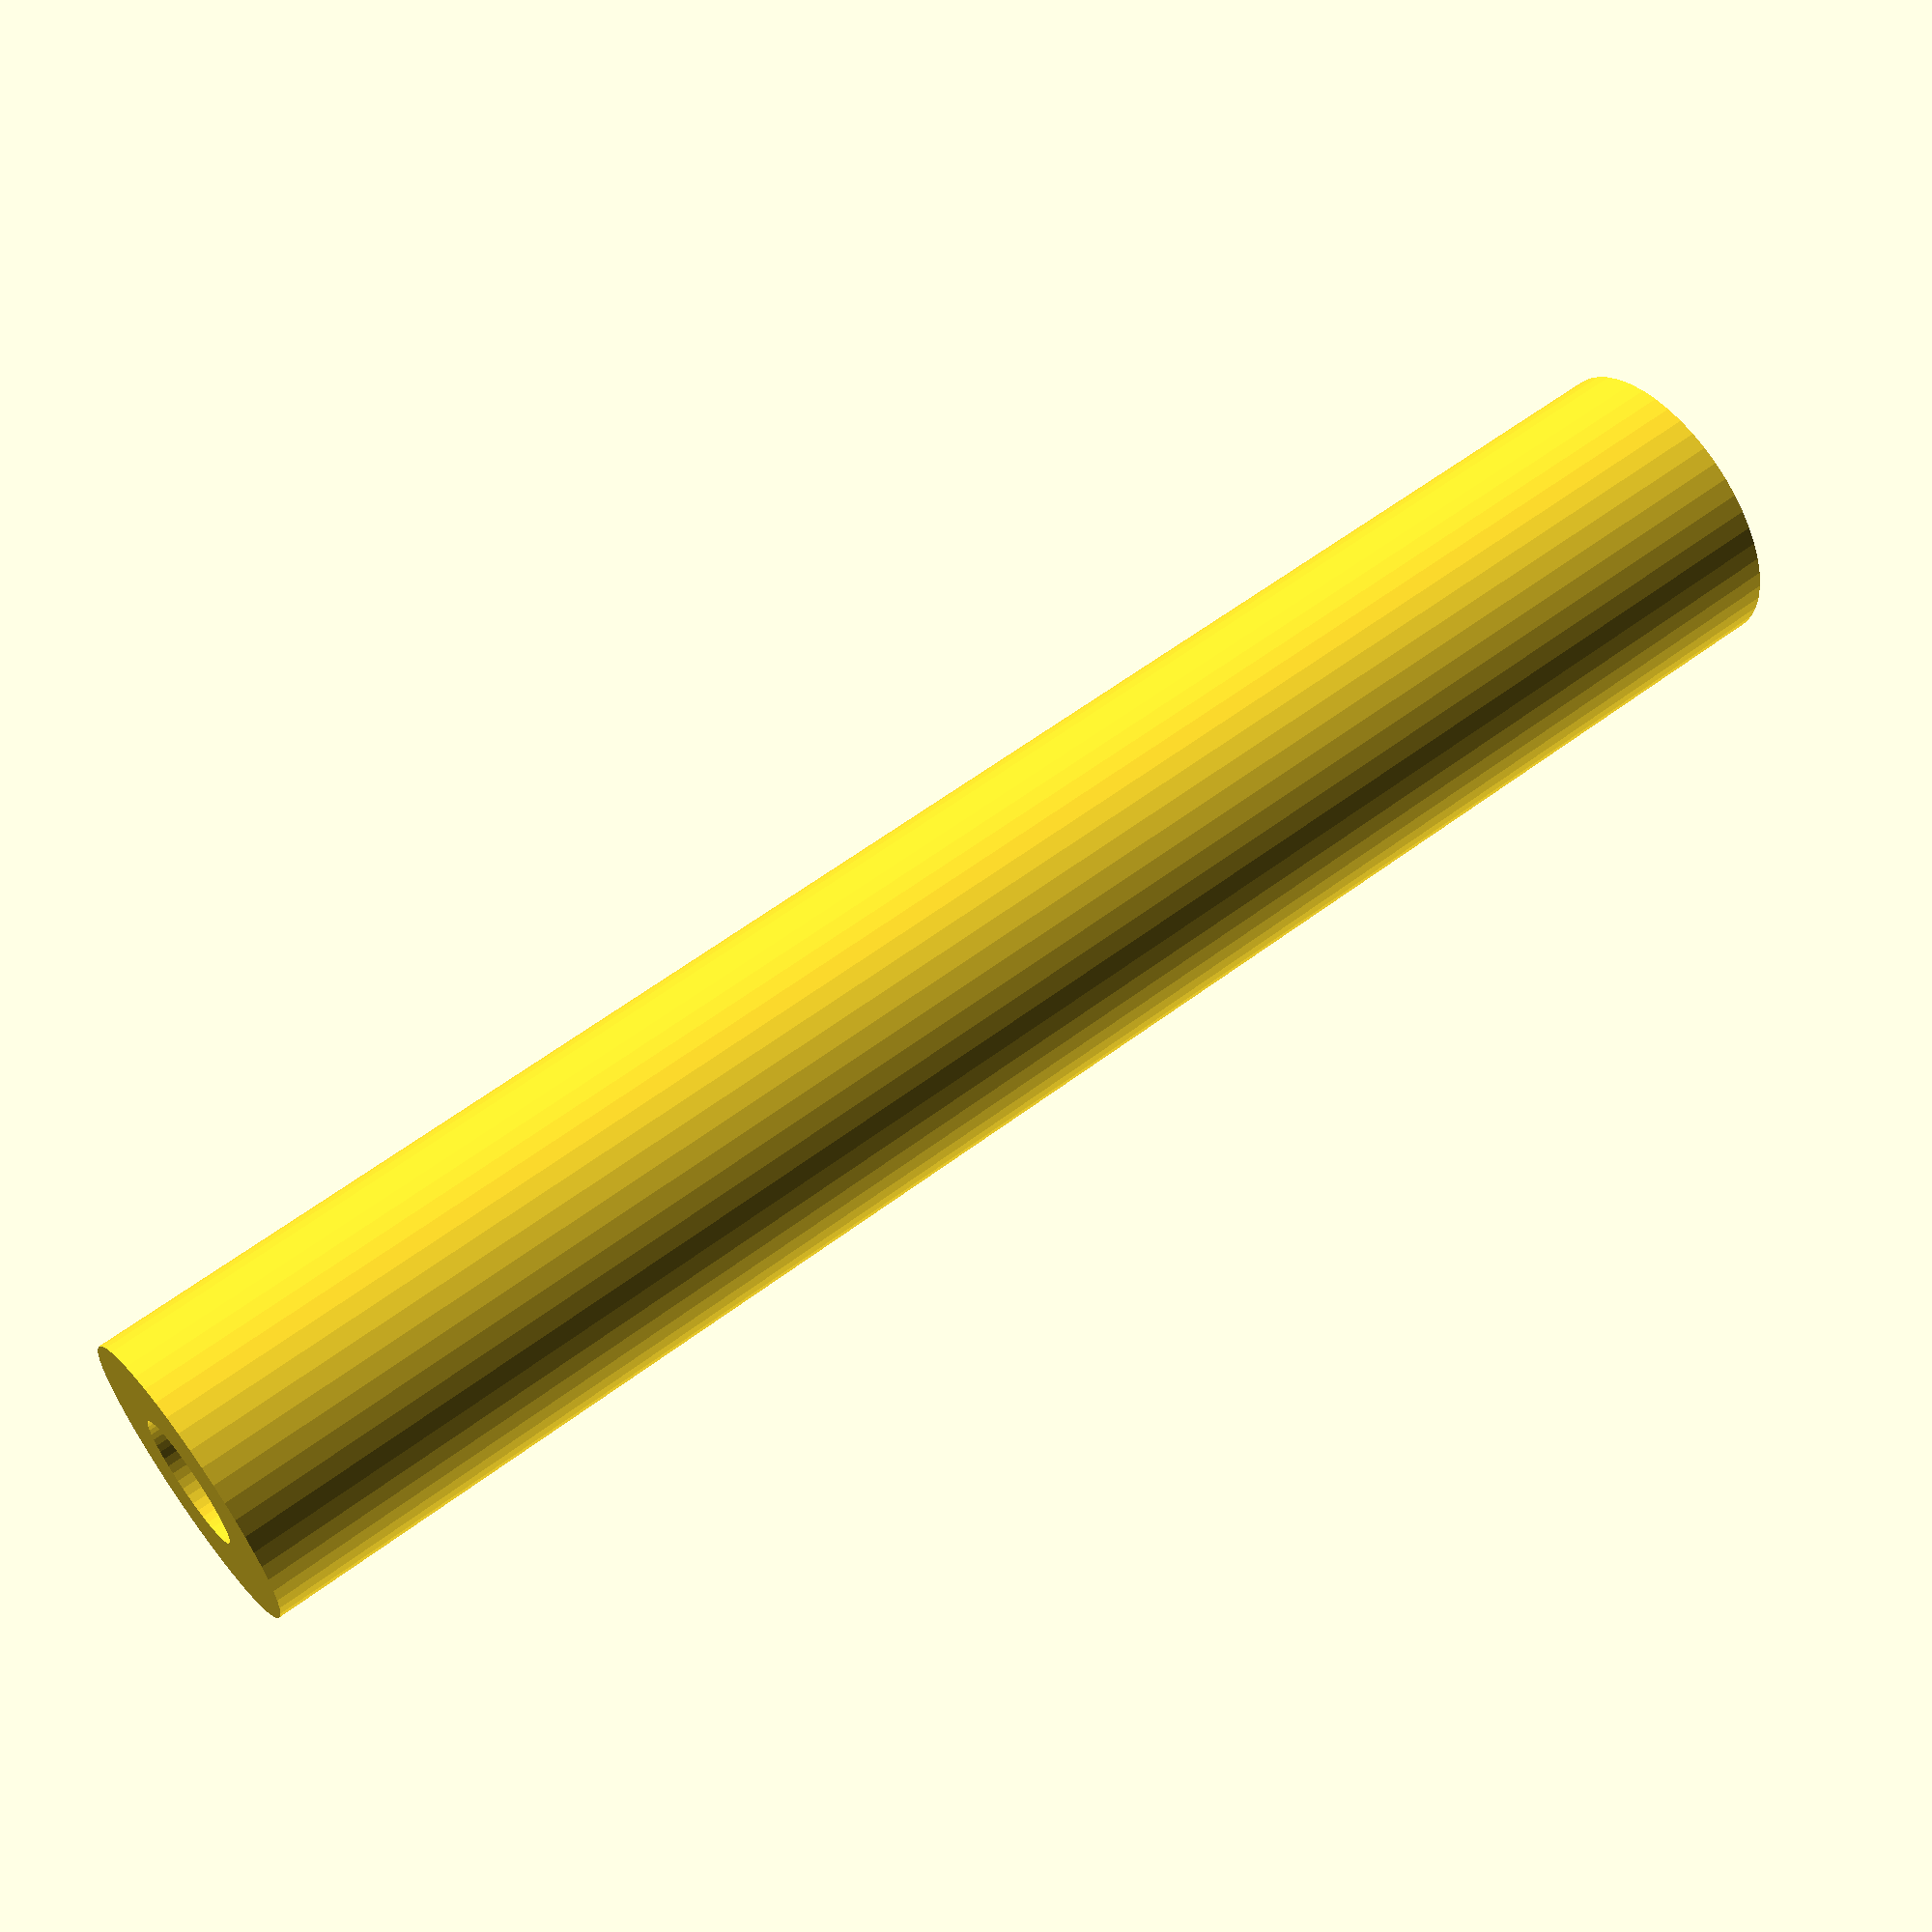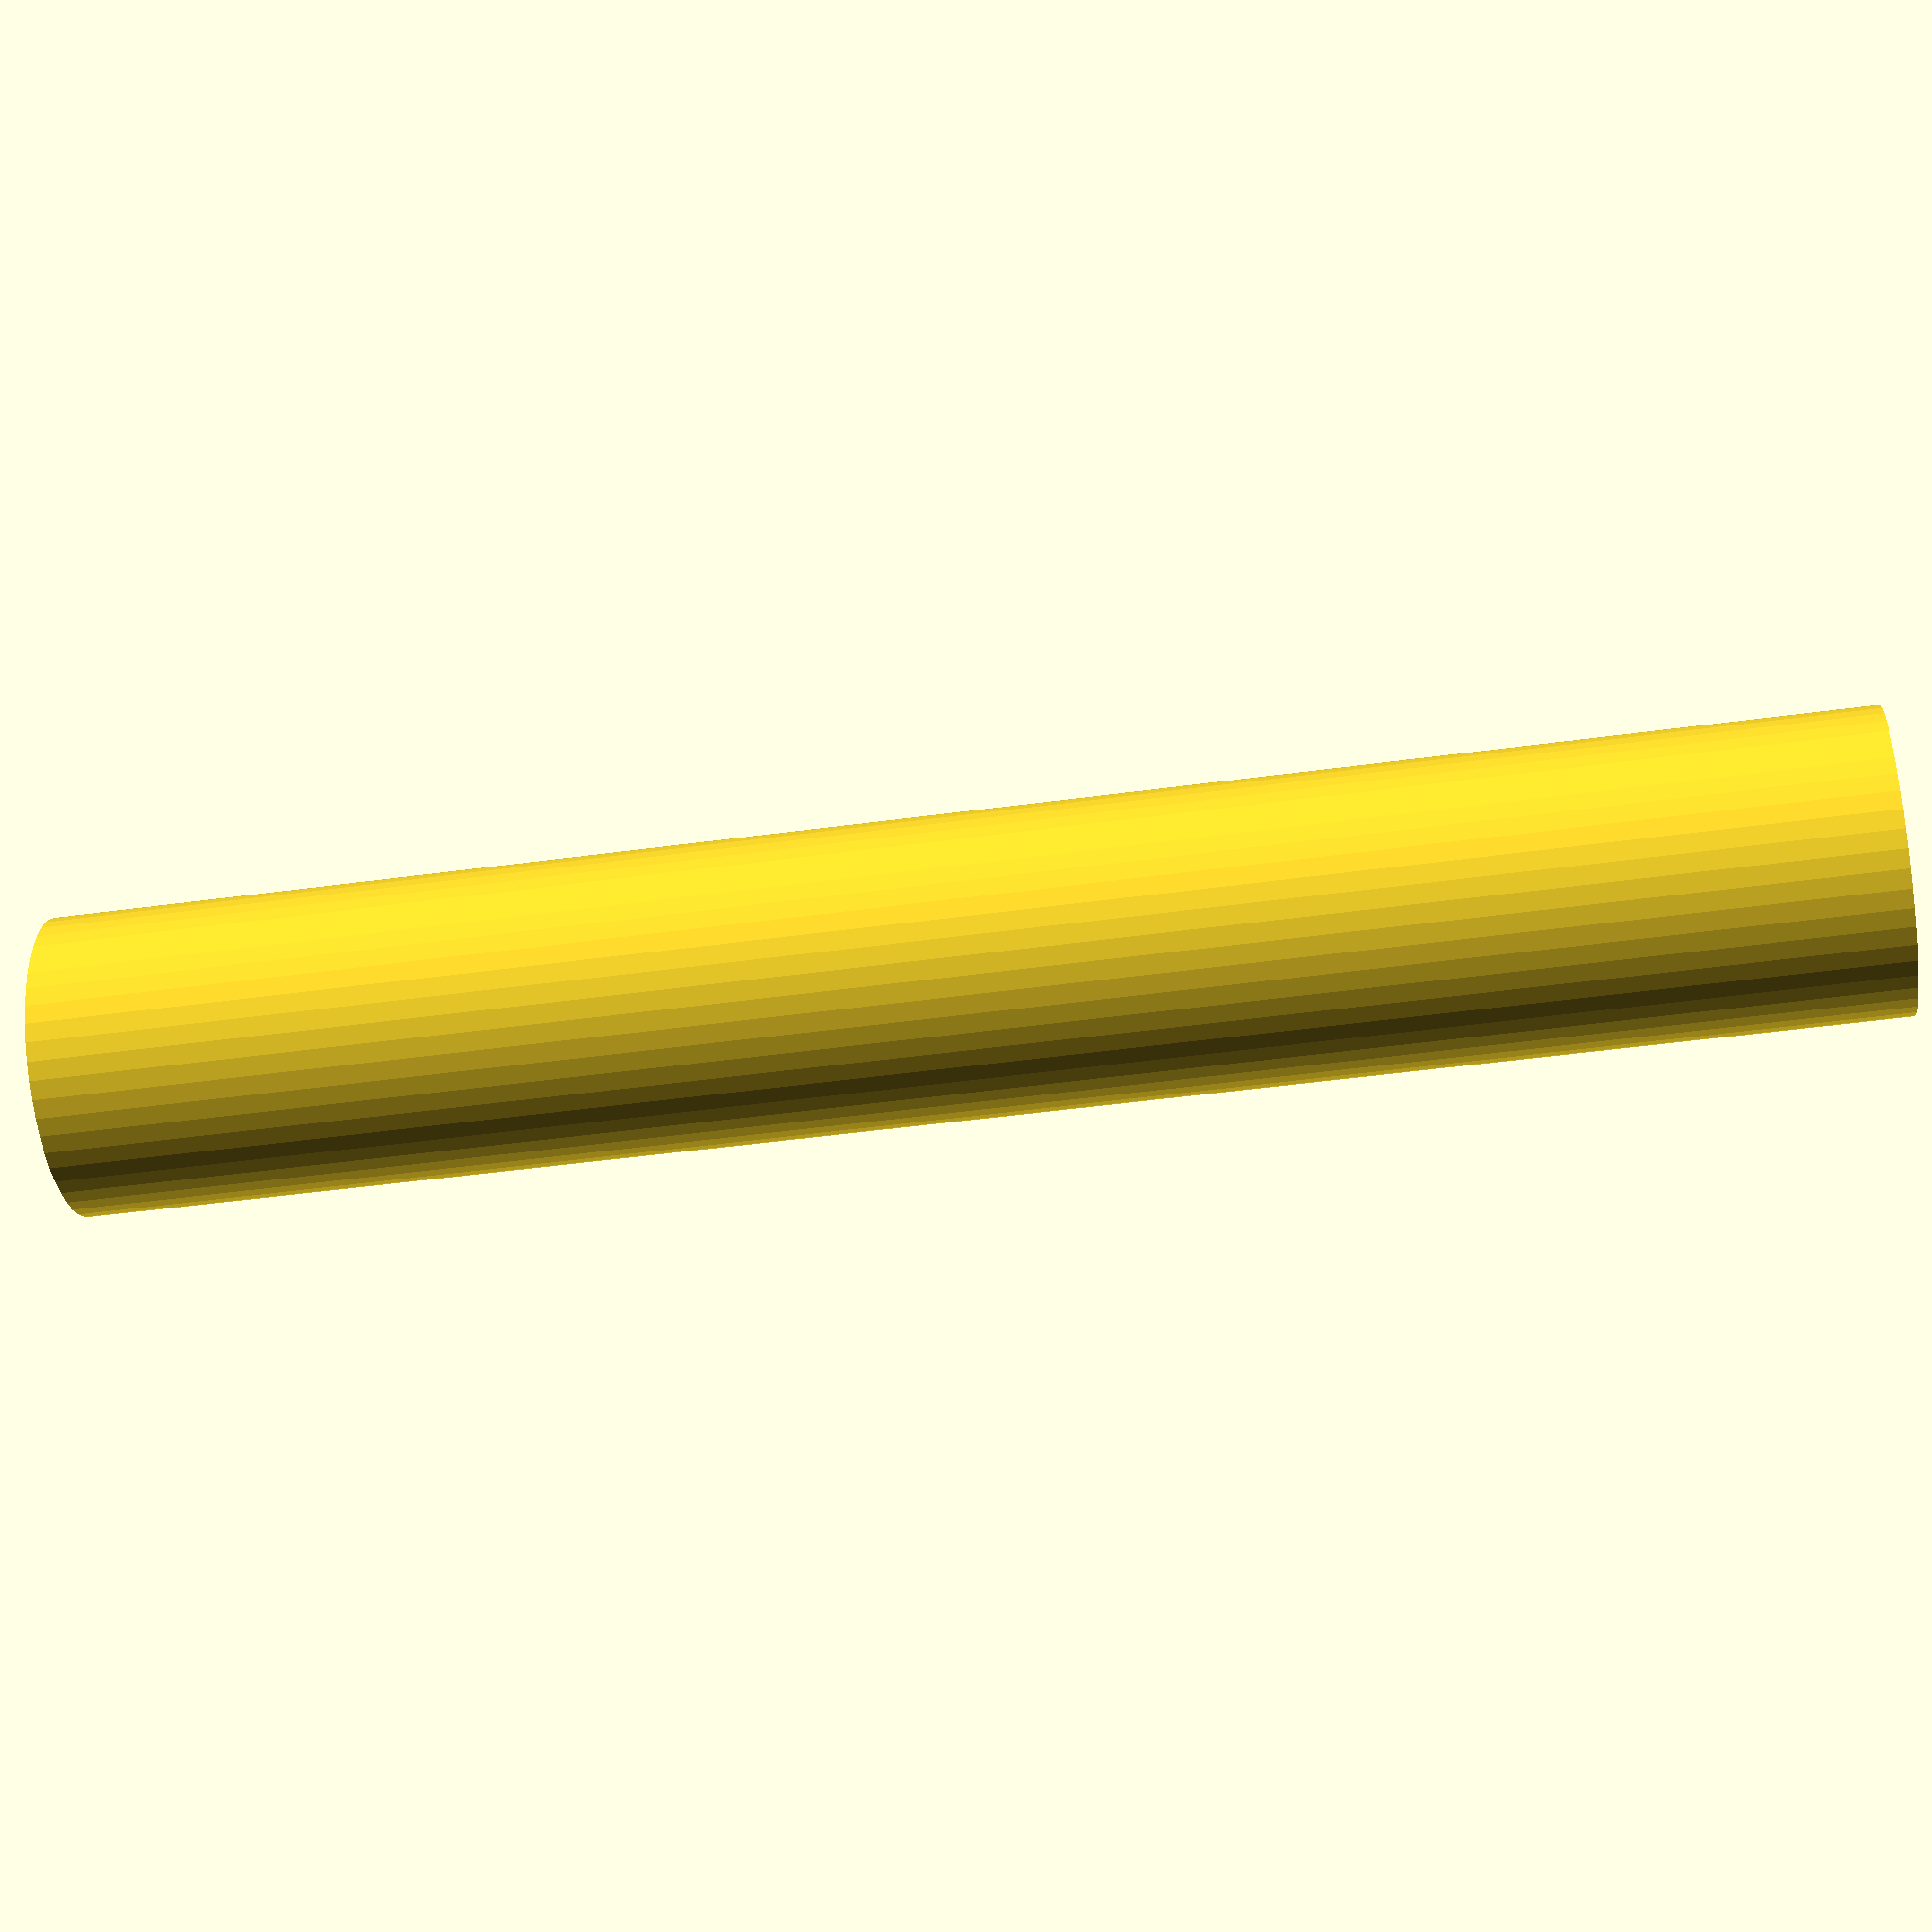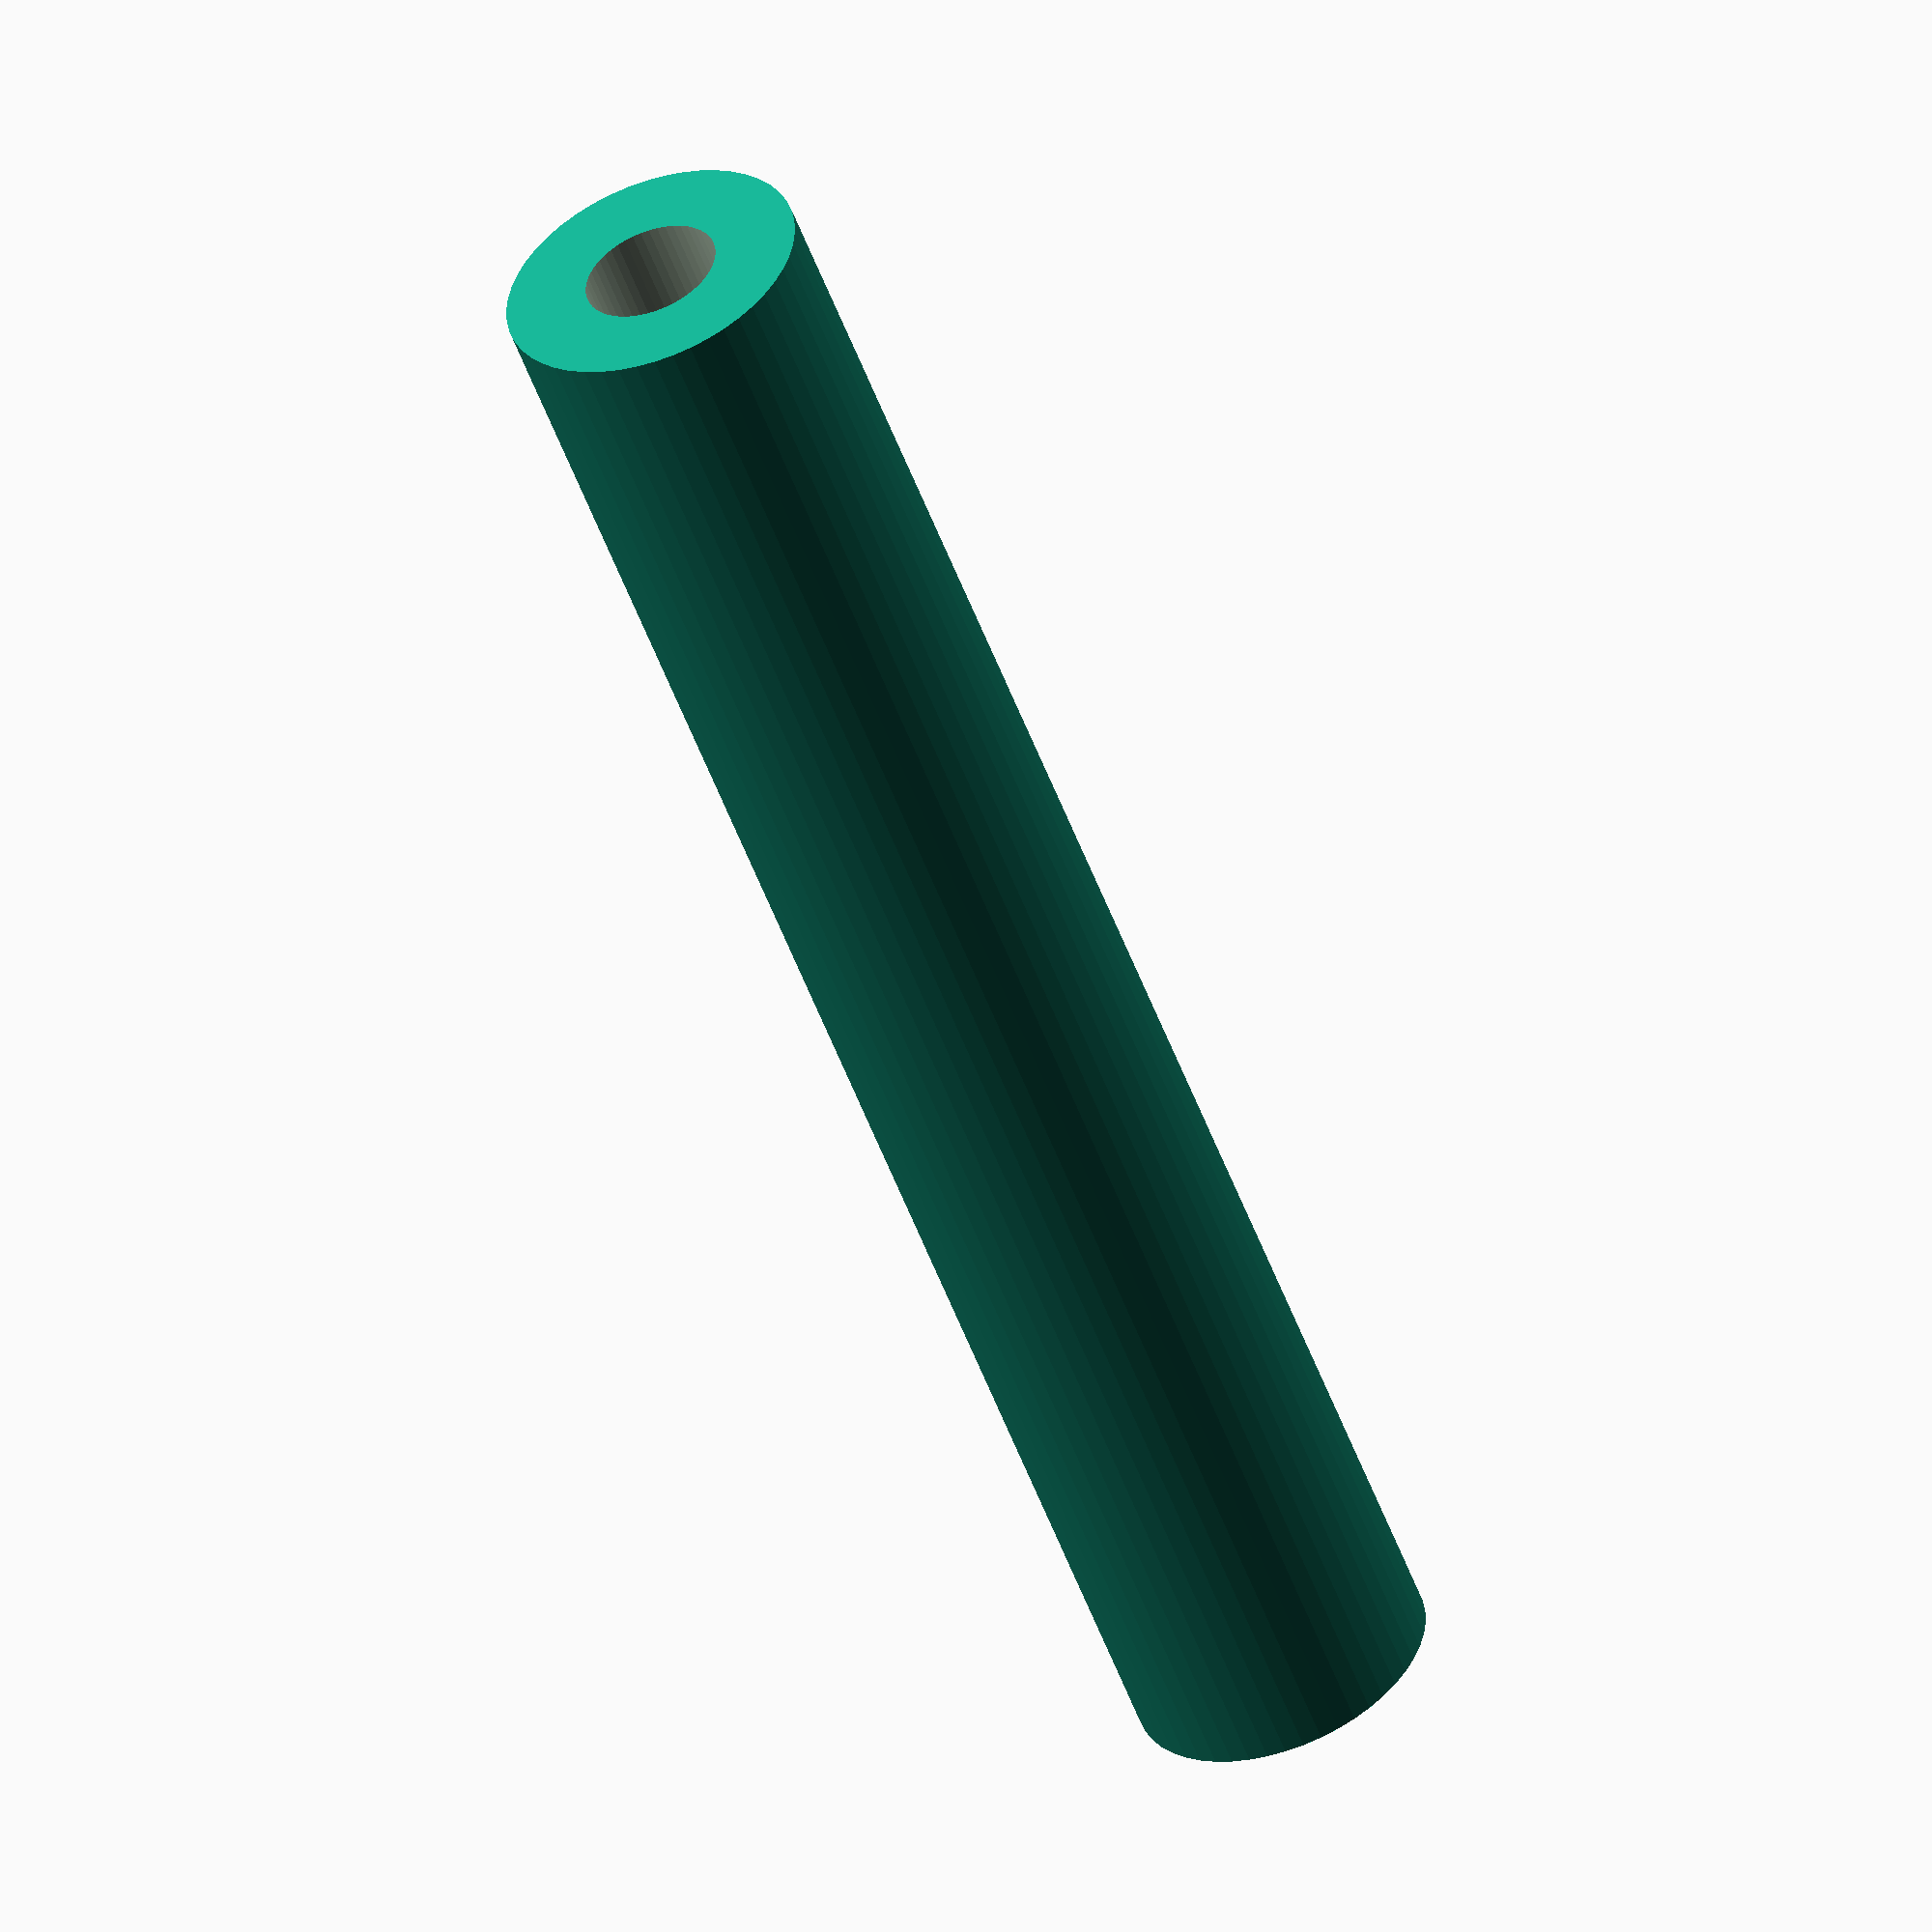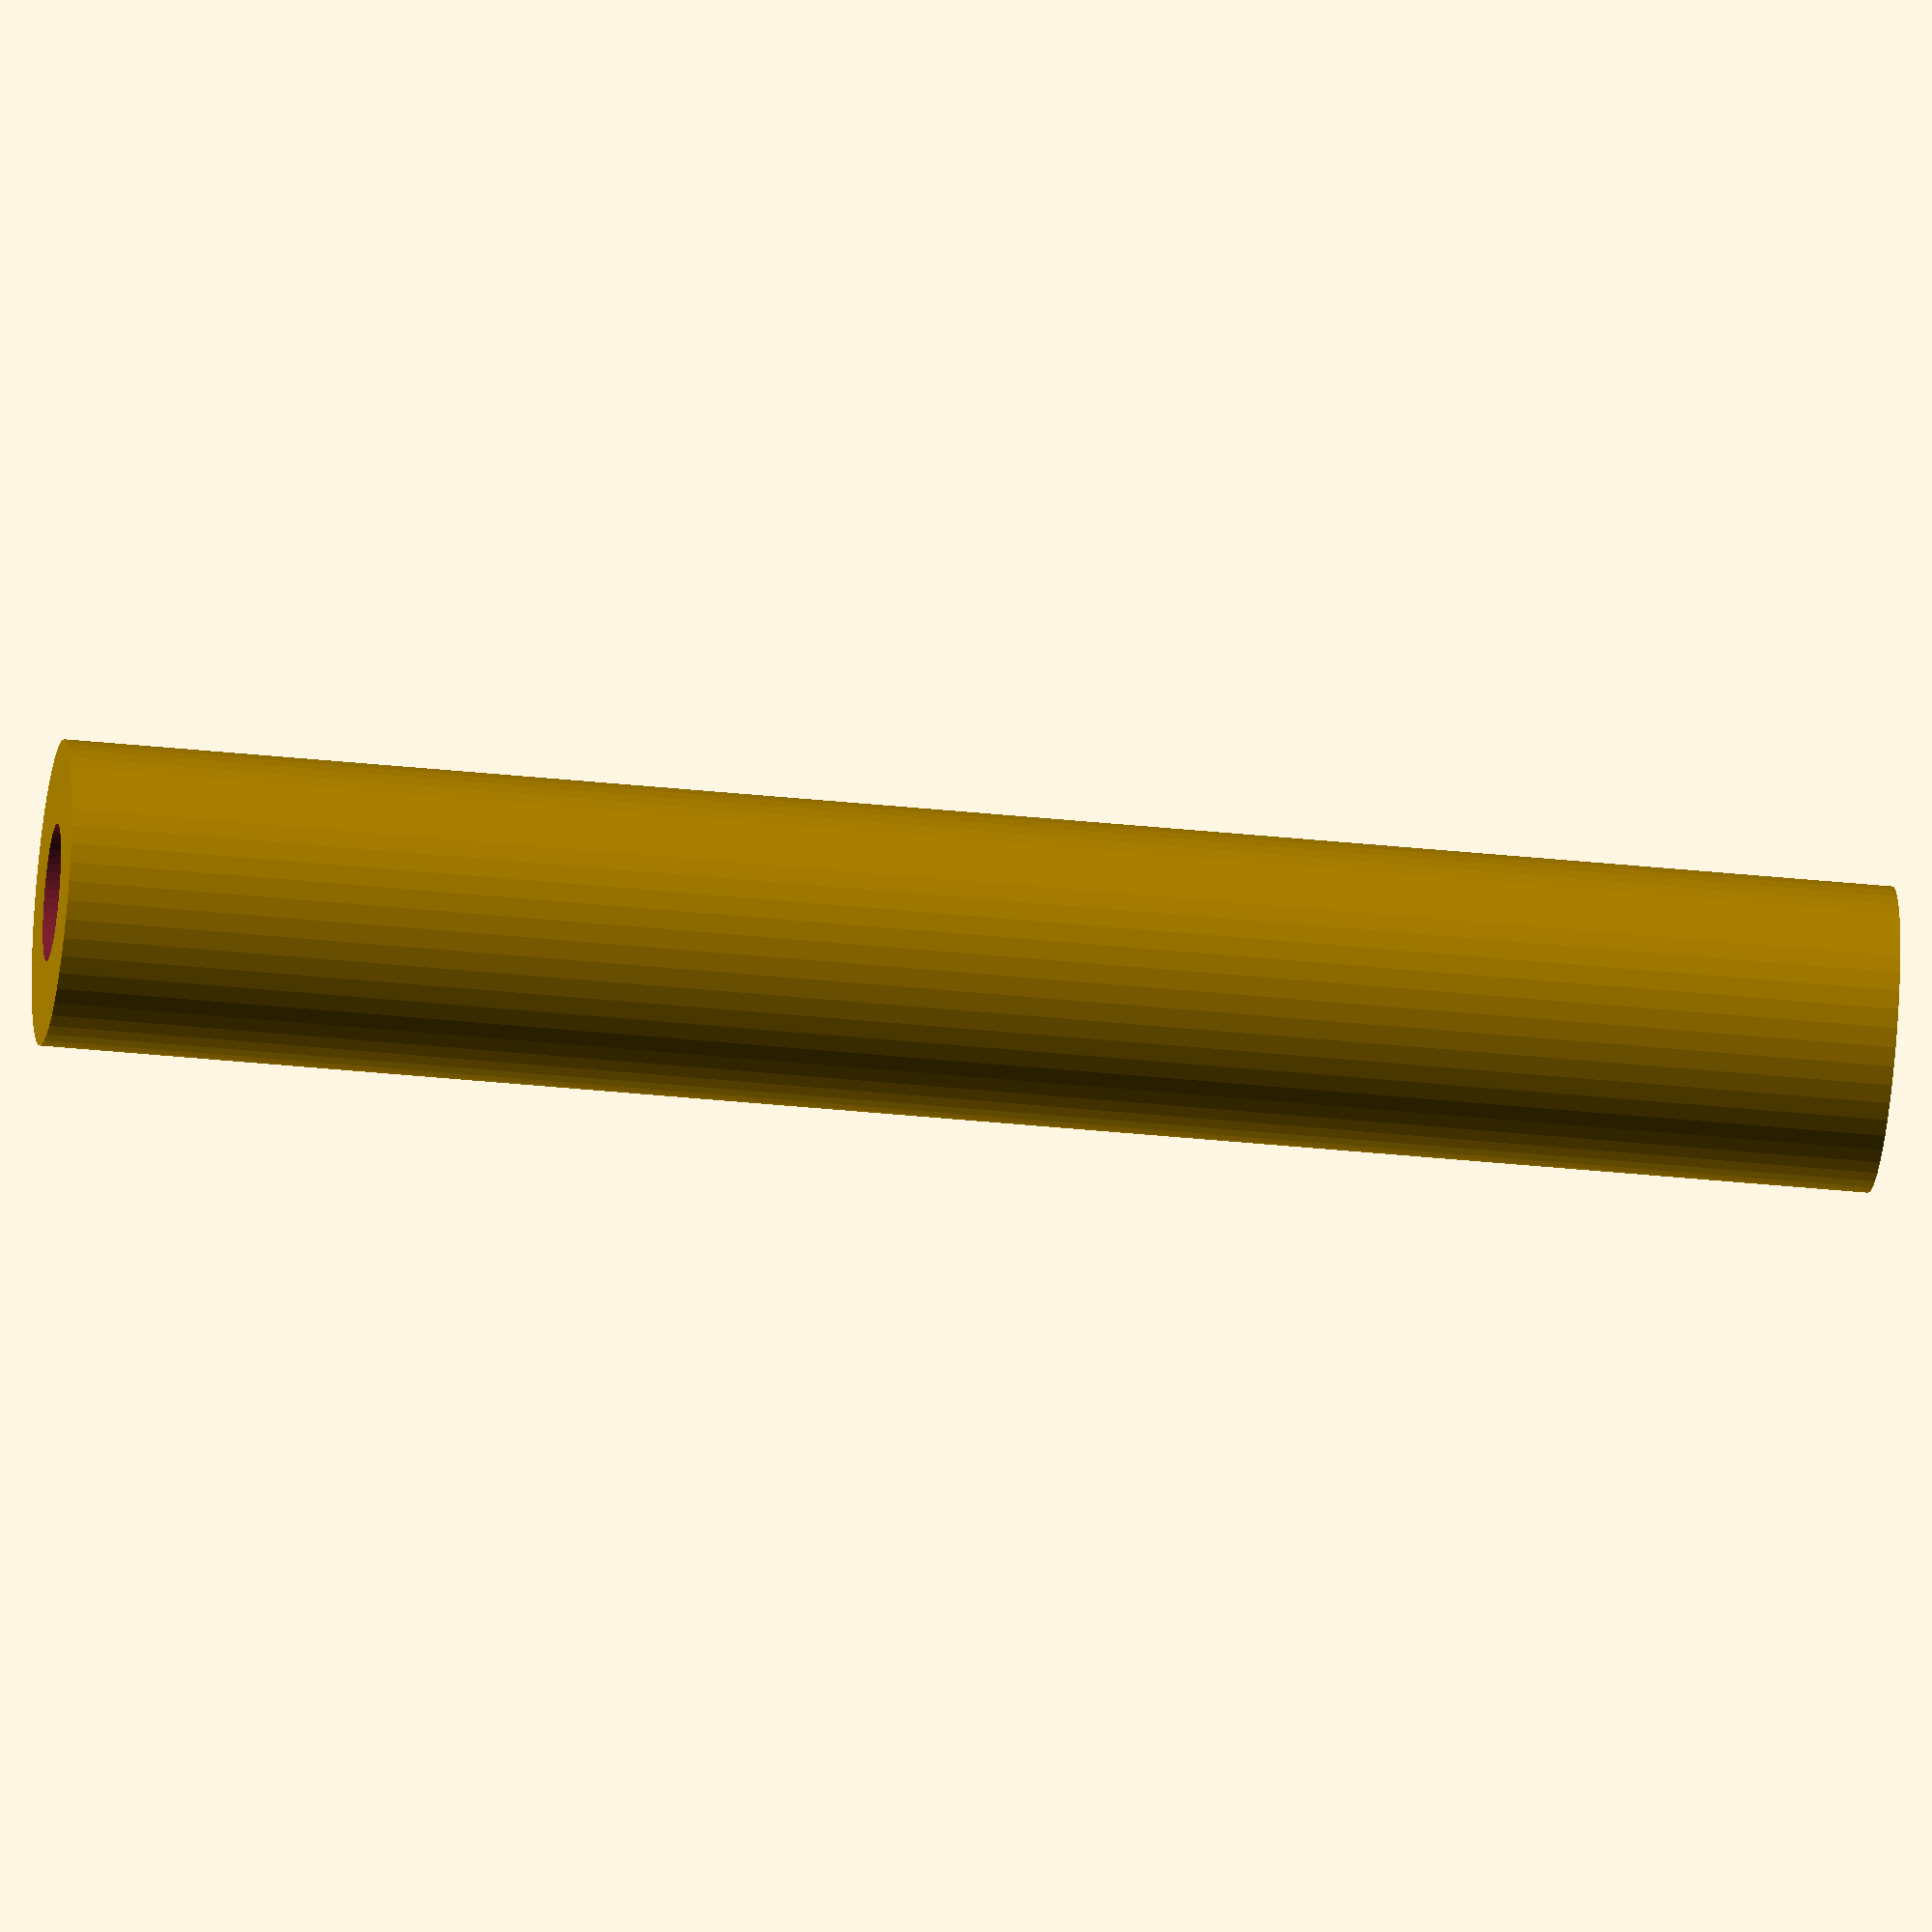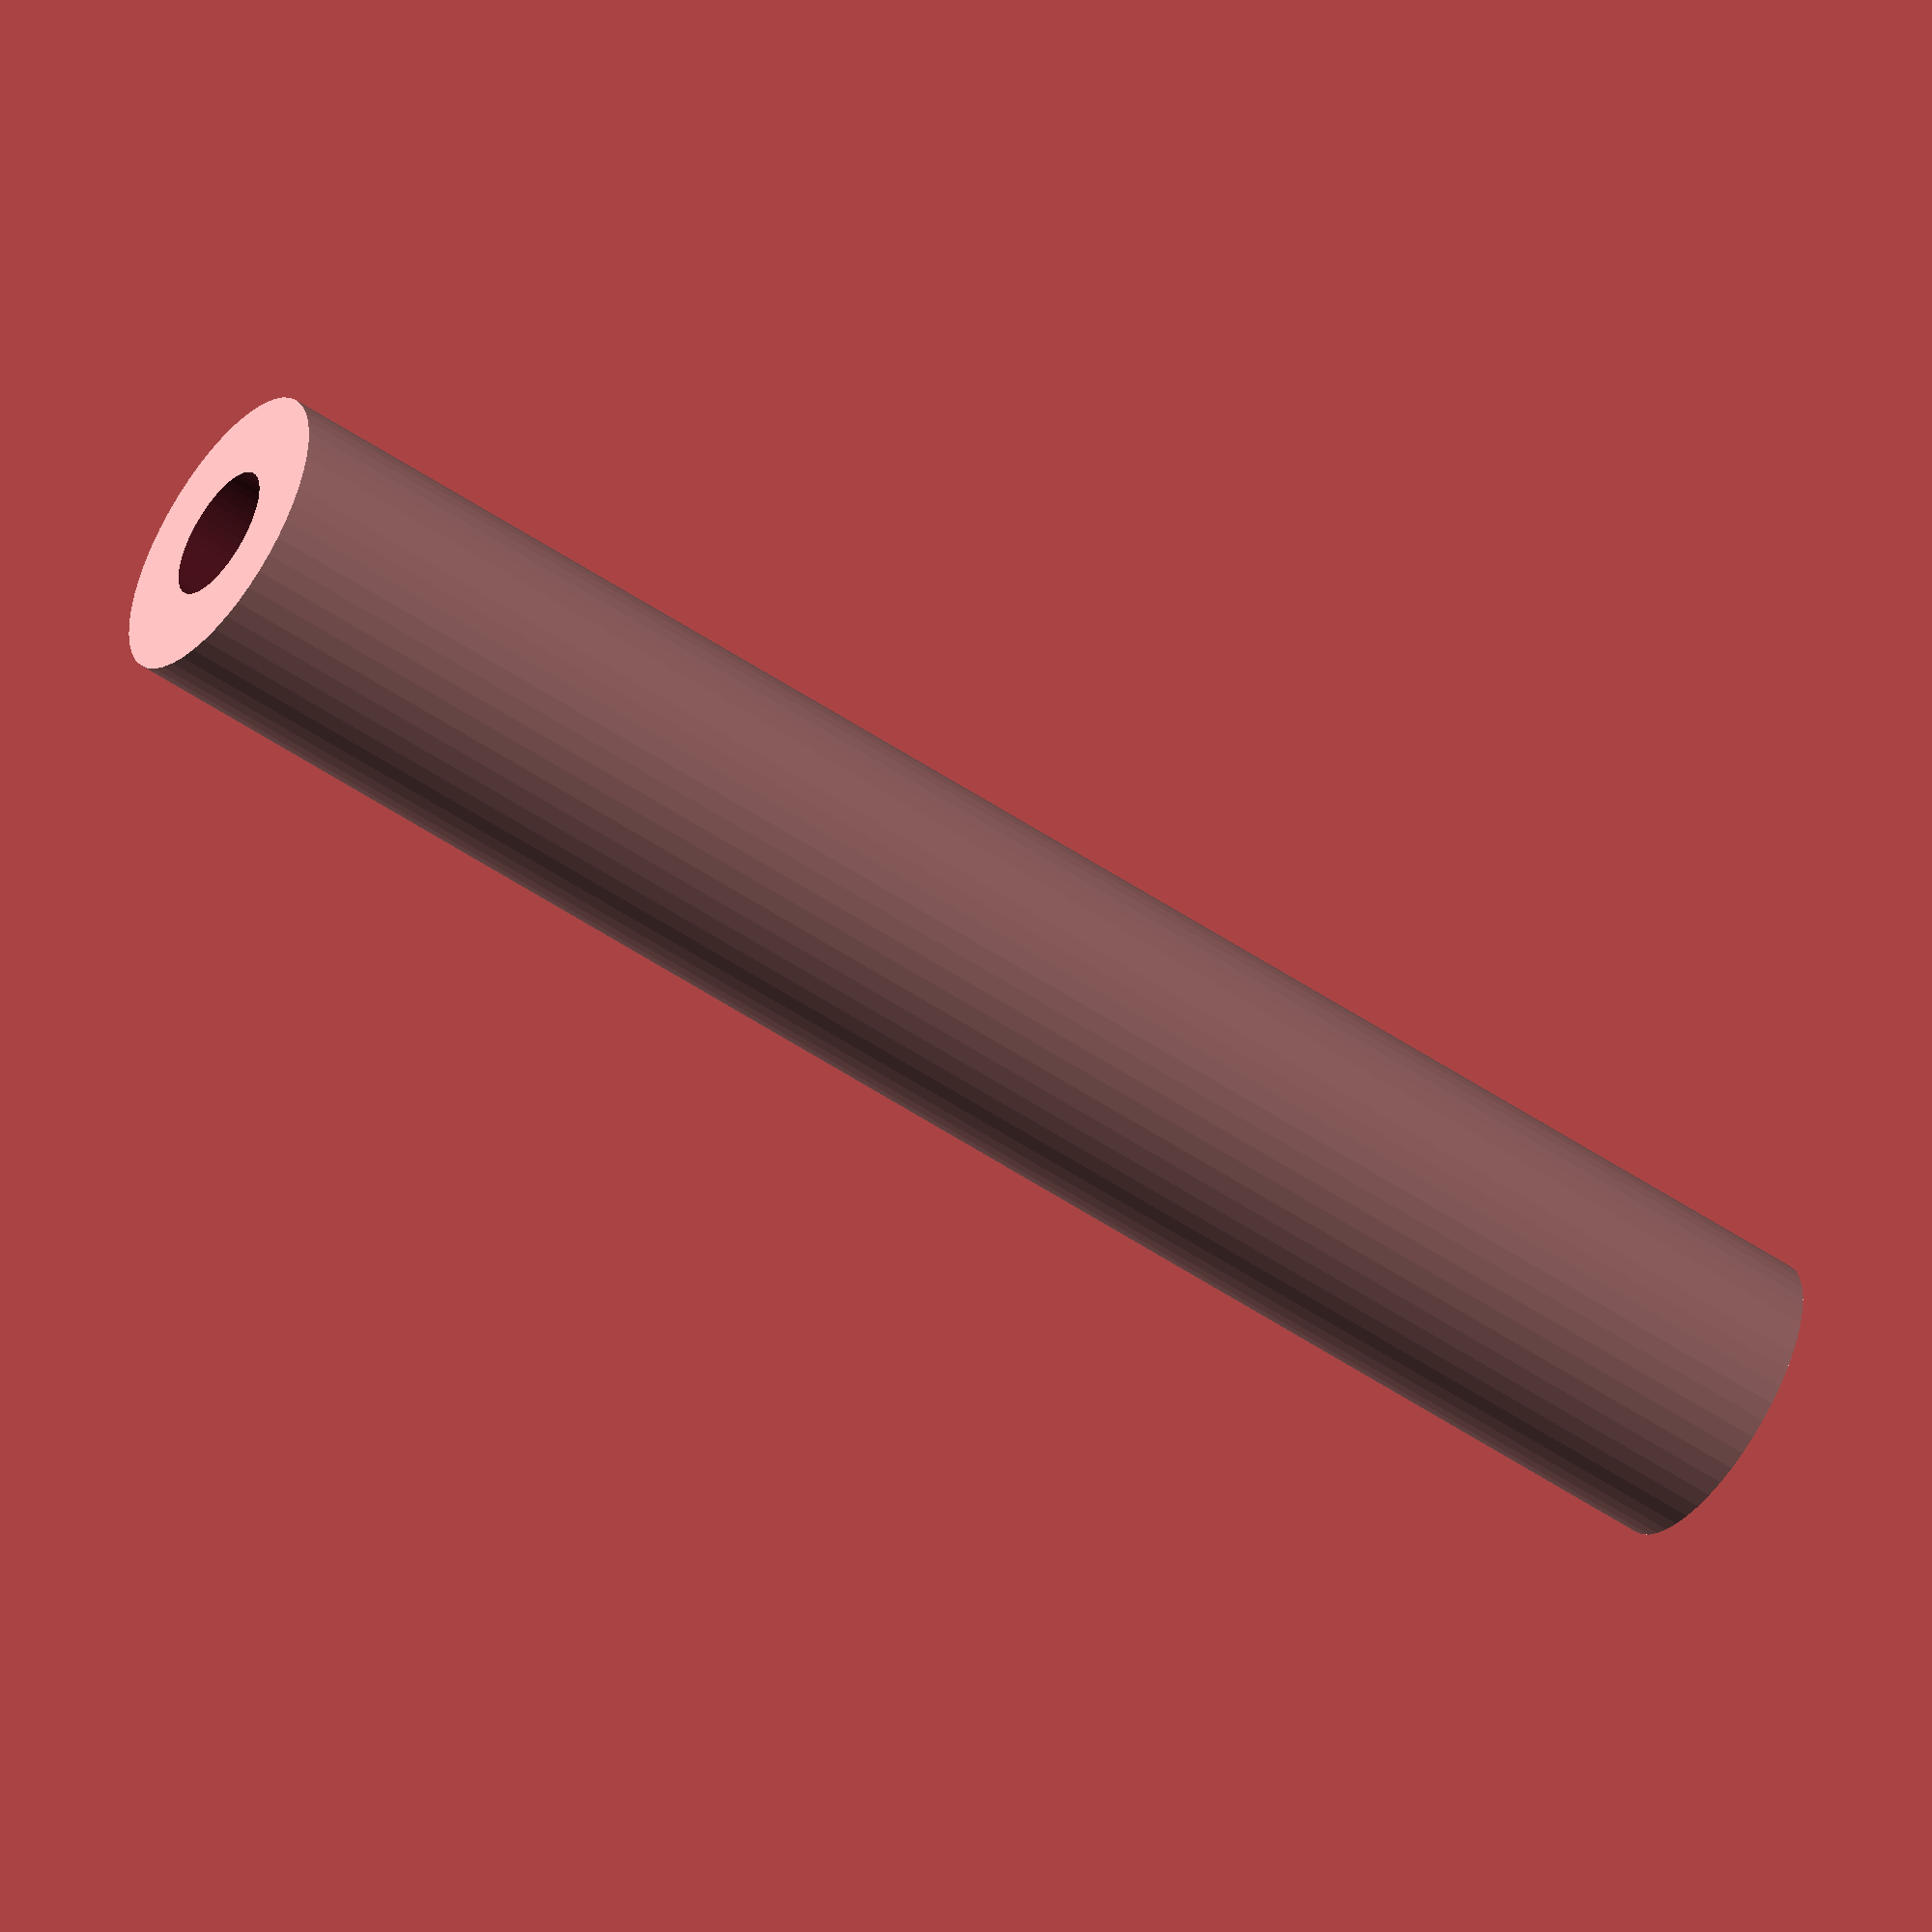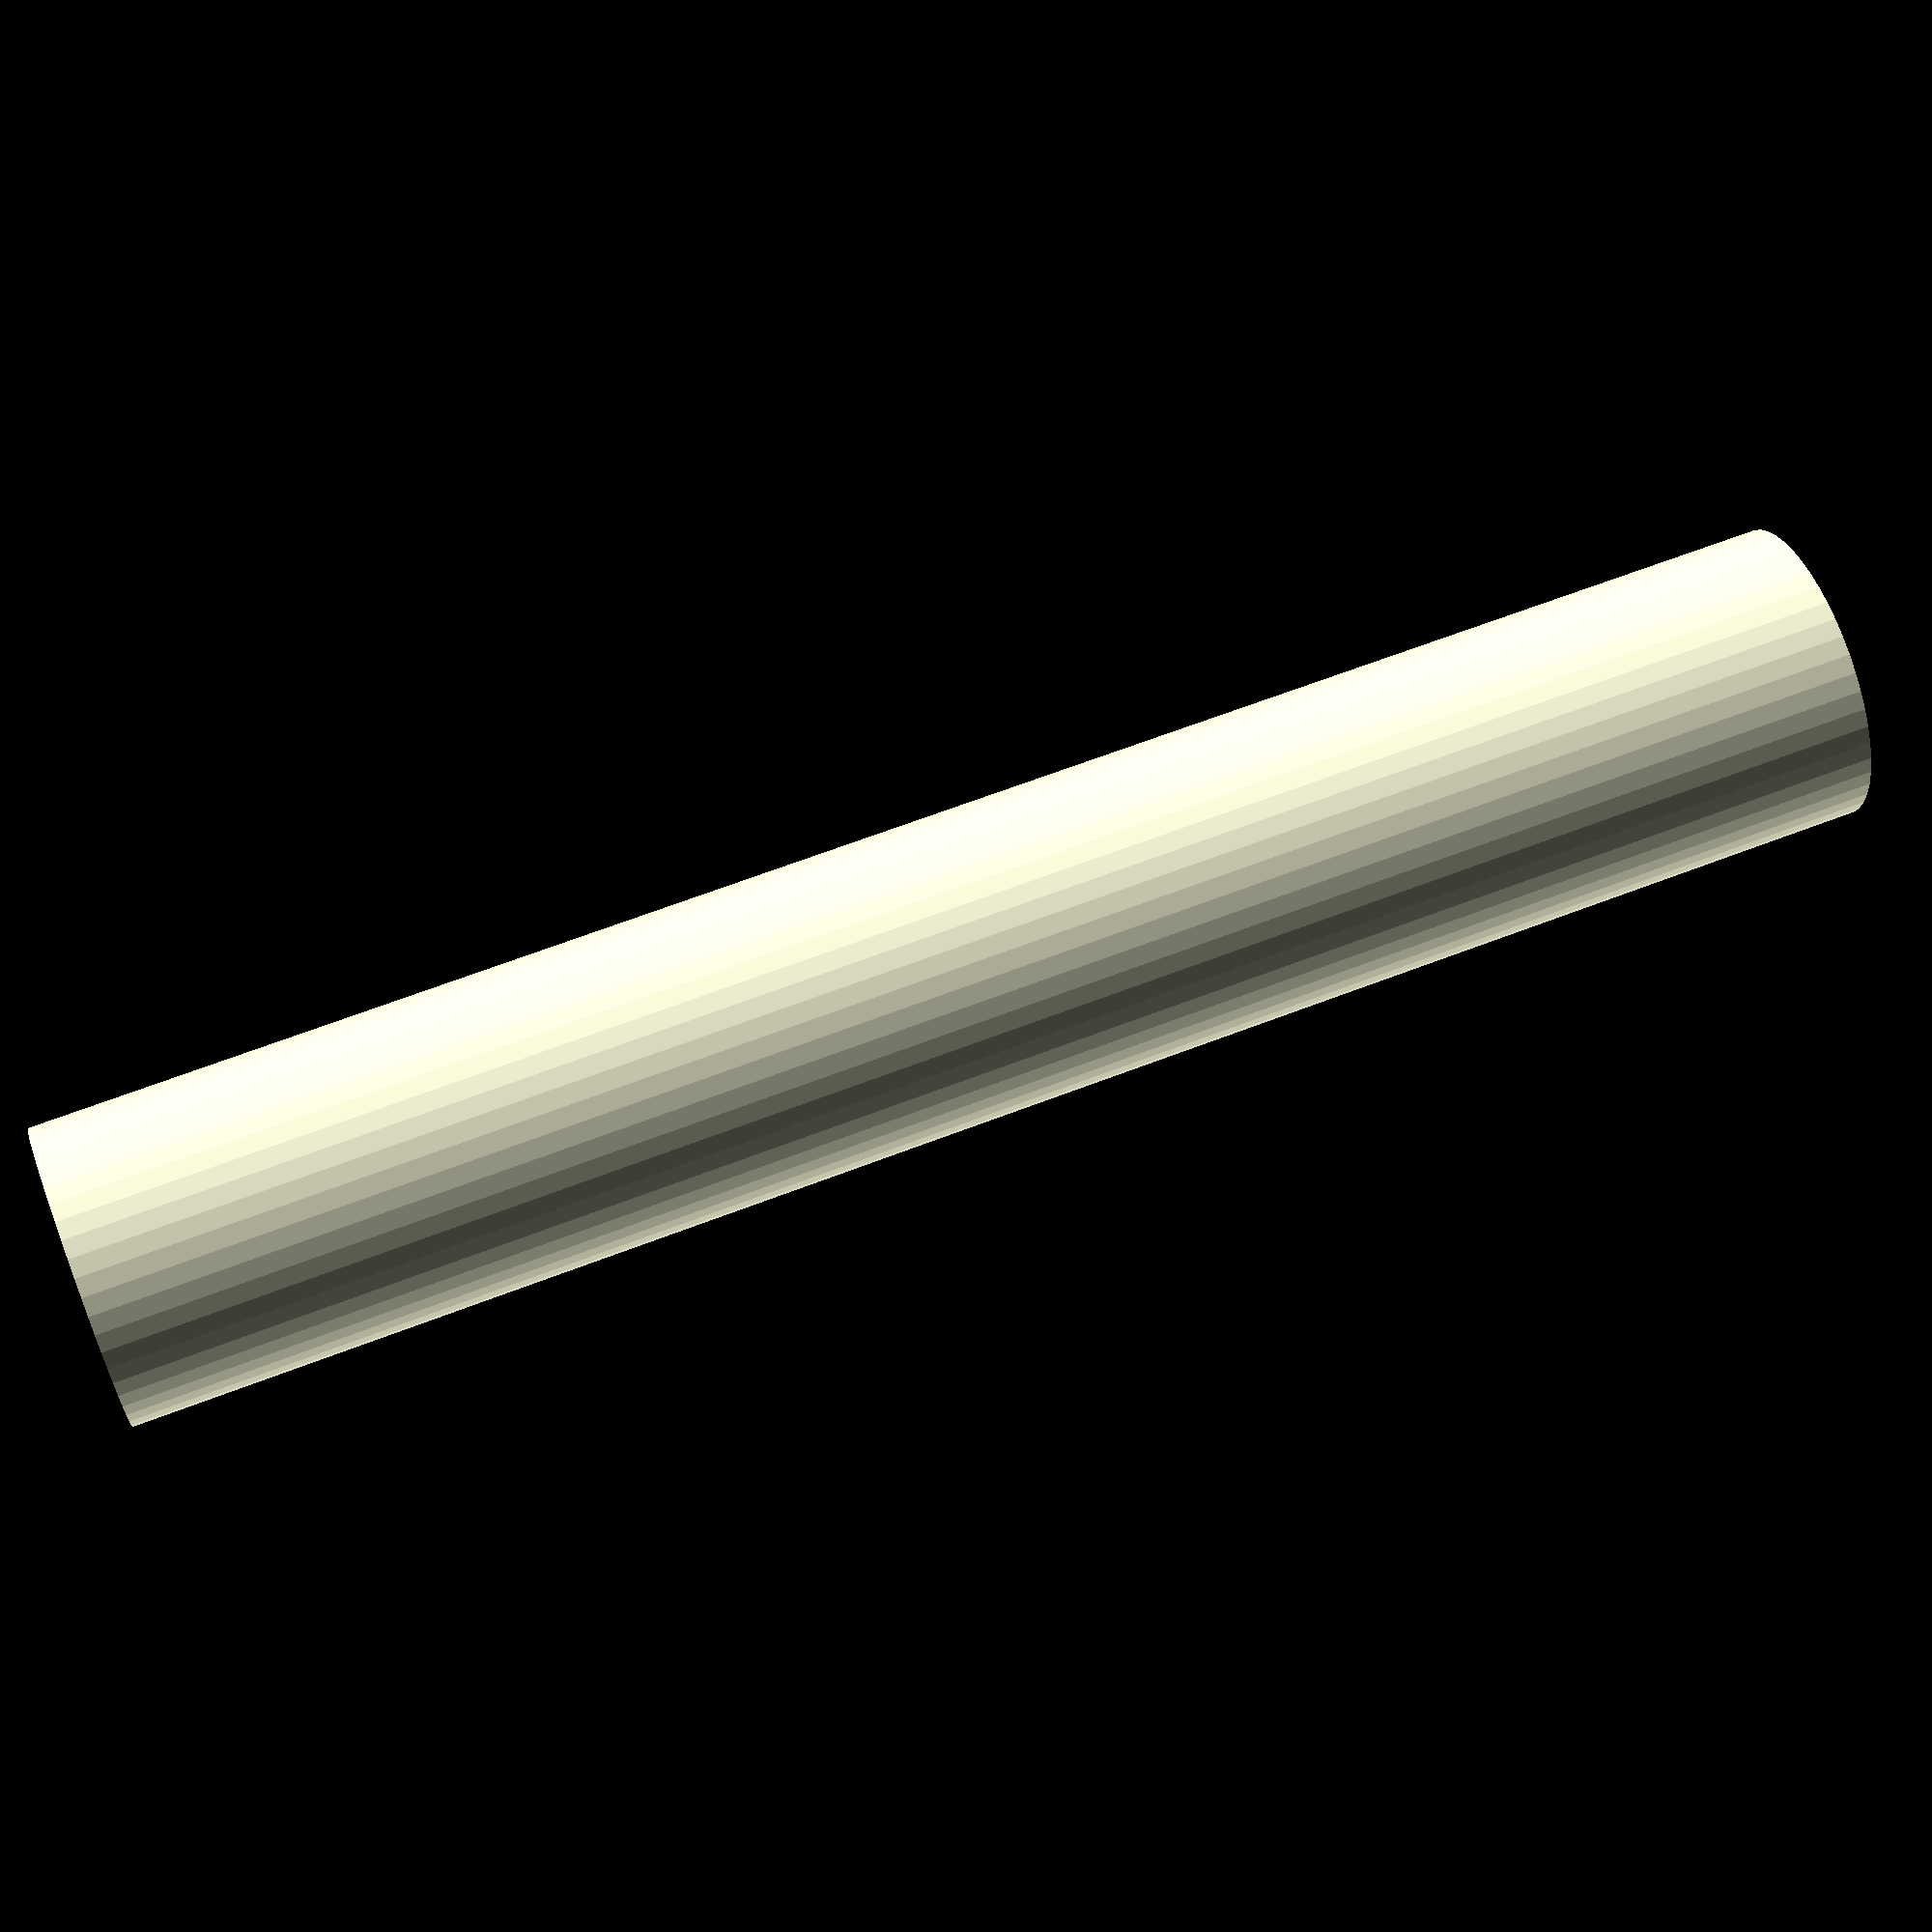
<openscad>
$fn = 50;


difference() {
	union() {
		translate(v = [0, 0, -30.0000000000]) {
			cylinder(h = 60, r = 5.0000000000);
		}
	}
	union() {
		translate(v = [0, 0, -100.0000000000]) {
			cylinder(h = 200, r = 2.2500000000);
		}
	}
}
</openscad>
<views>
elev=119.3 azim=355.5 roll=307.3 proj=p view=solid
elev=226.4 azim=309.3 roll=81.1 proj=p view=wireframe
elev=233.3 azim=134.8 roll=340.0 proj=o view=wireframe
elev=217.1 azim=284.6 roll=97.6 proj=o view=wireframe
elev=233.2 azim=231.6 roll=305.9 proj=o view=solid
elev=294.9 azim=242.8 roll=68.8 proj=p view=wireframe
</views>
